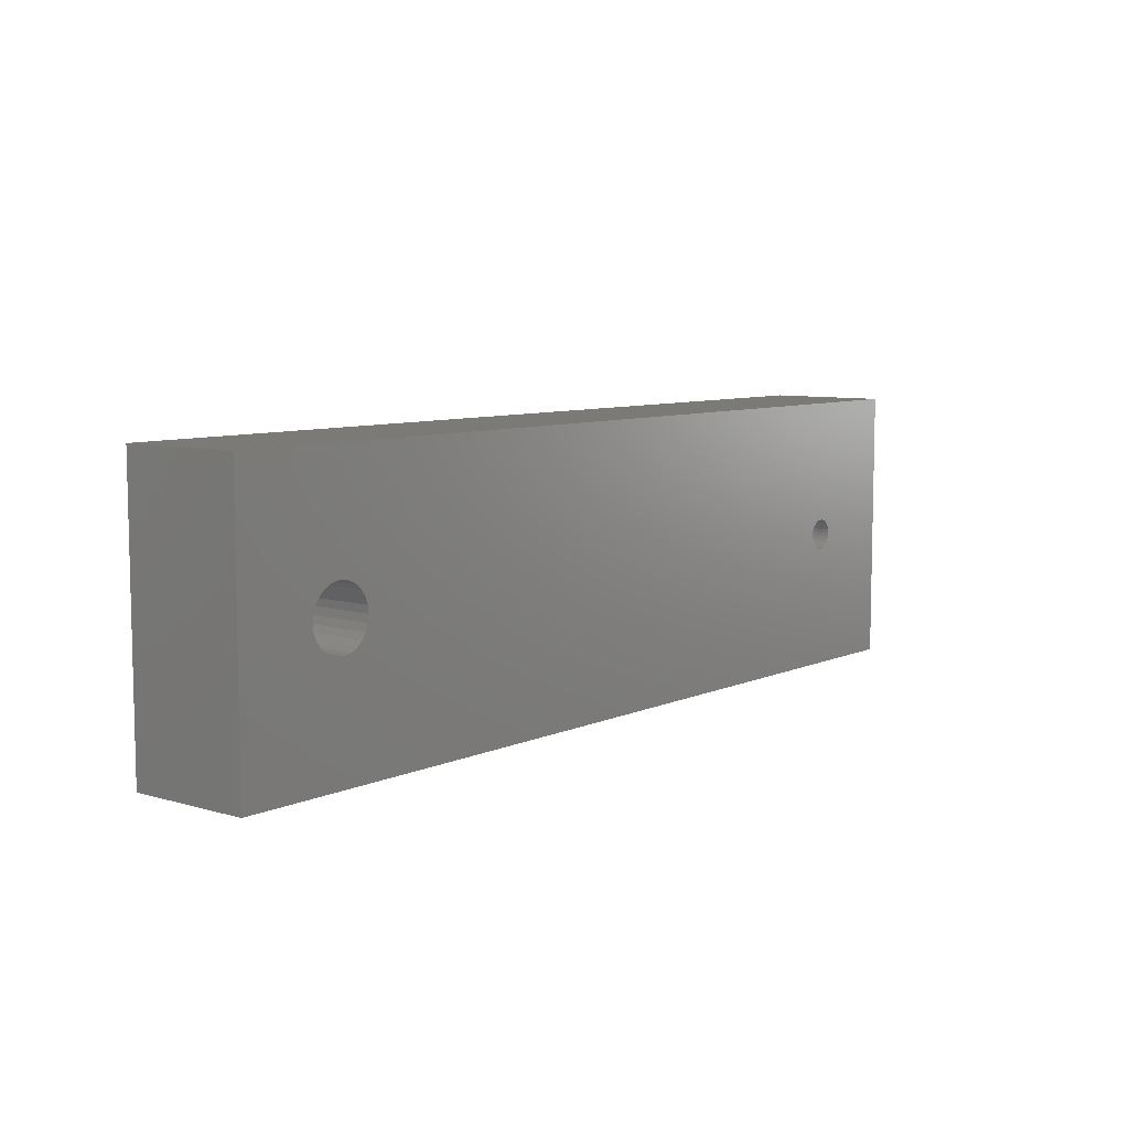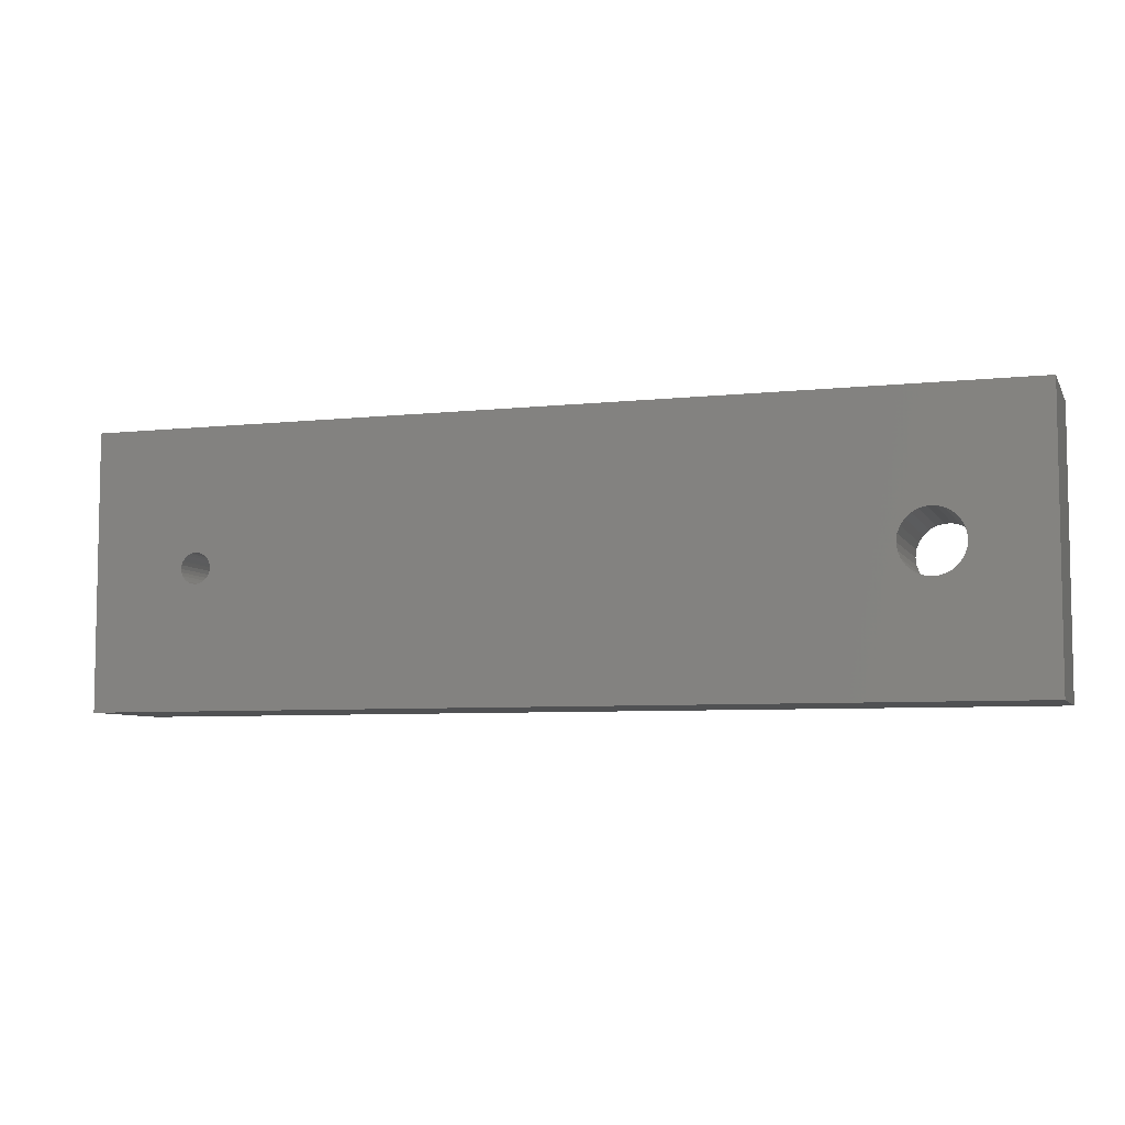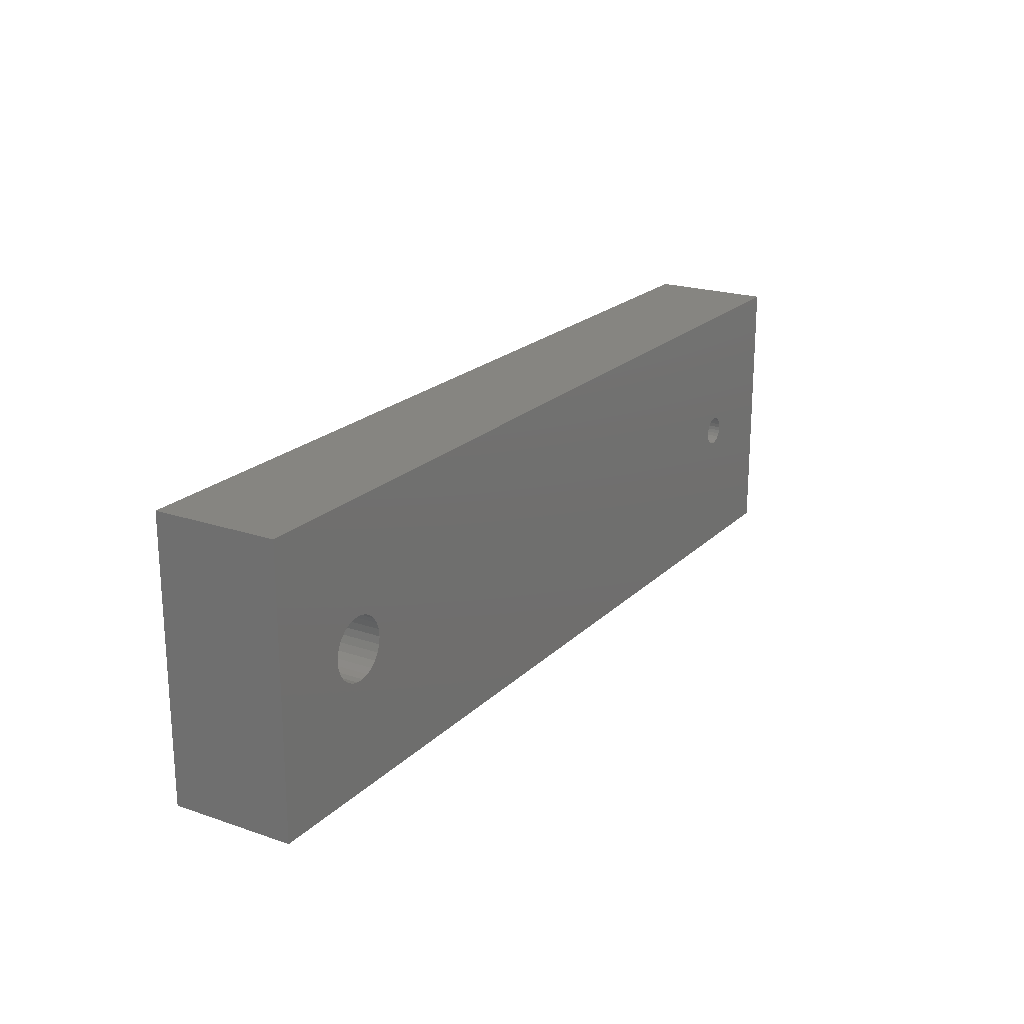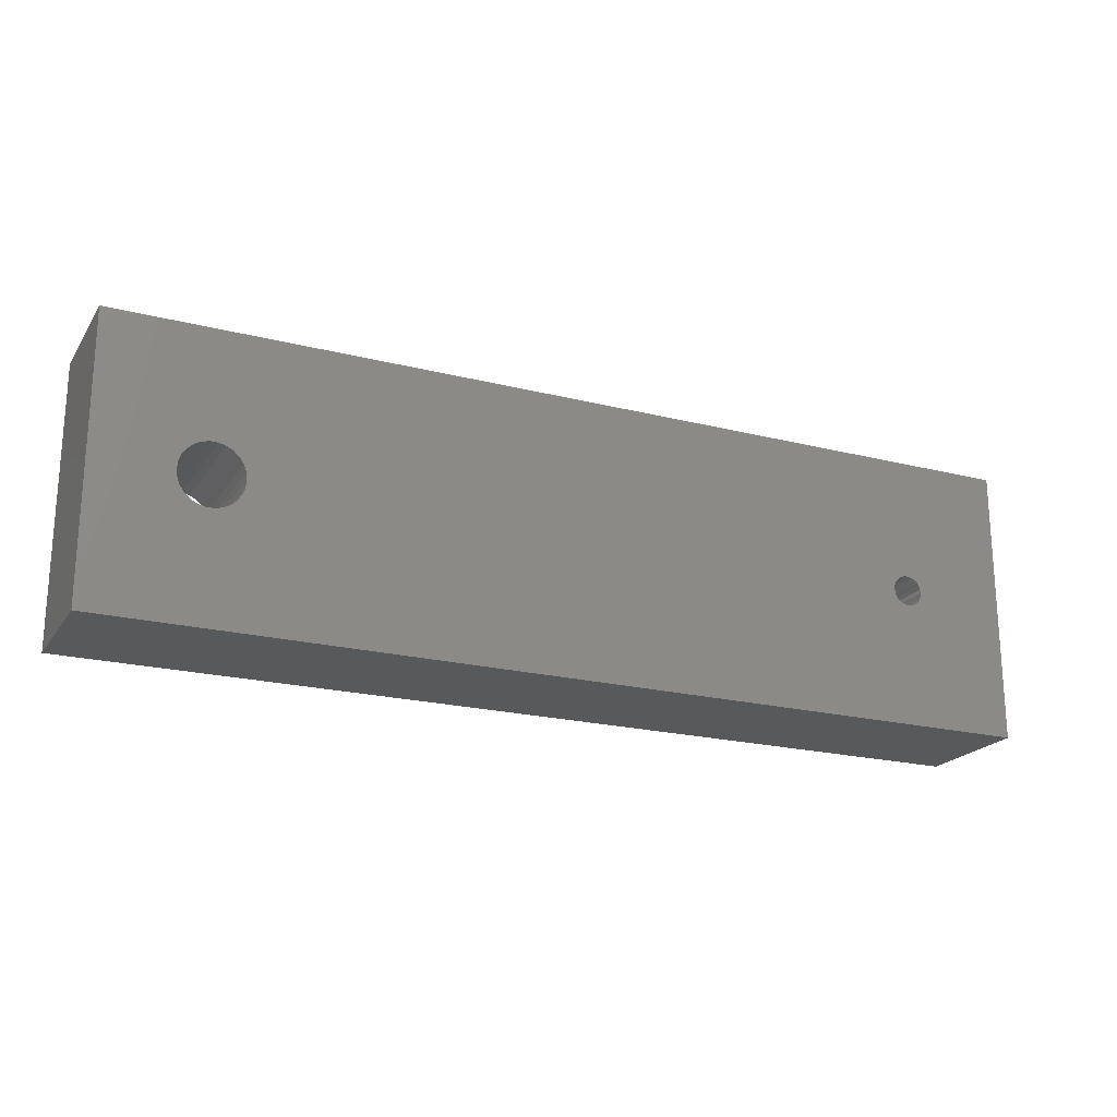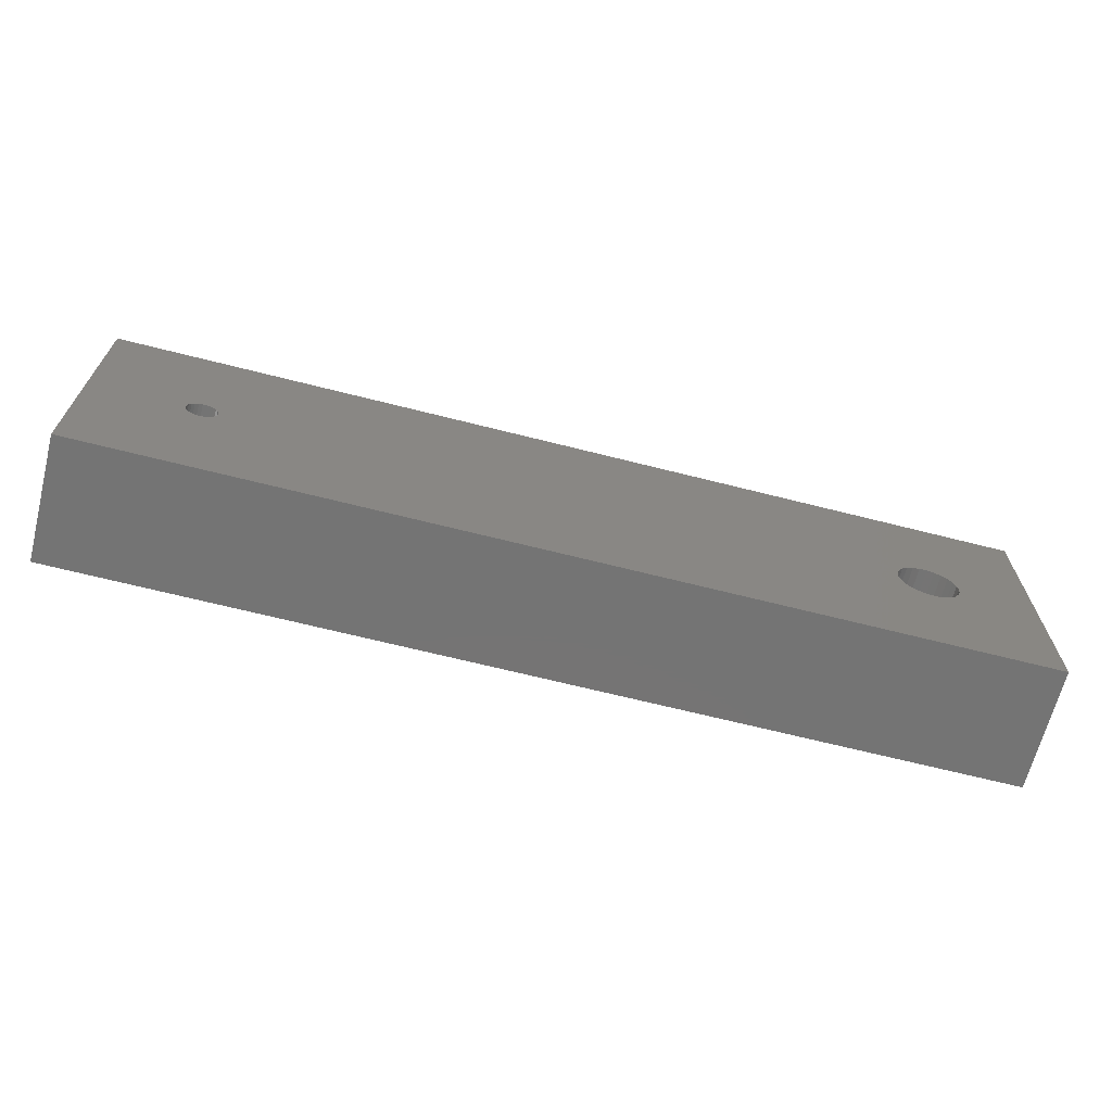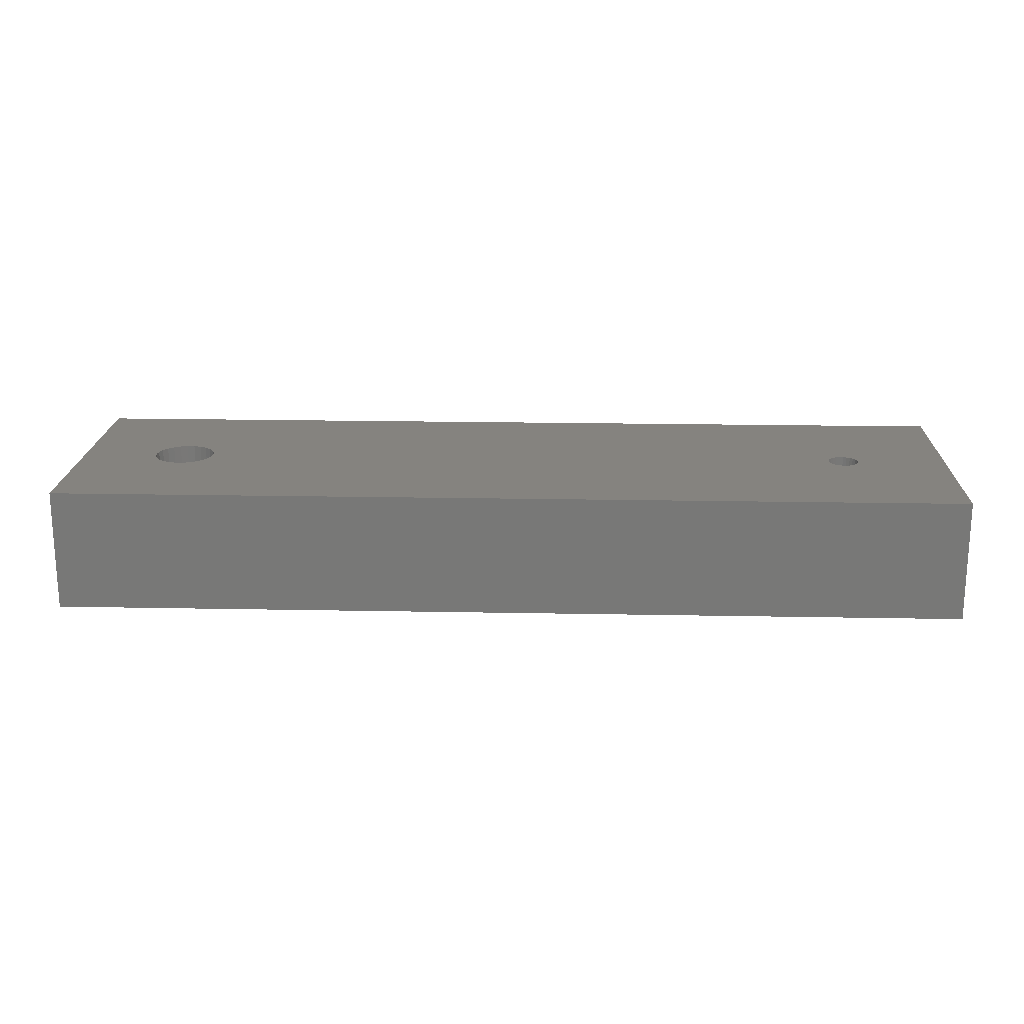
<metadata>
{"format":"stl","ext":"stl","renderer":"f3d","projection":"perspective","resolution":1024,"background":"white","views":[{"elev":7.8,"azim":-50.9,"up":"+Y"},{"elev":-6.5,"azim":-162.2,"up":"+Y"},{"elev":20.8,"azim":-58.5,"up":"+Y"},{"elev":-20.7,"azim":-24.6,"up":"+Y"},{"elev":-66.6,"azim":165.7,"up":"+Y"},{"elev":18.9,"azim":2.1,"up":"+Z"}]}
</metadata>
<code>
# stl→obj: 168 verts, 340 faces
v 0.9063 -0.3317 -0.01587
v -0.9984 -0.3317 0.09524
v -0.9984 -0.3317 -0.01587
v 0.9063 -0.3317 0.09524
v -0.9984 0.2397 0.09524
v -0.9984 0.2397 -0.01587
v 0.9063 0.2397 -0.01587
v 0.9063 0.2397 0.09524
v -0.9984 -0.3317 -0.1587
v 0.9063 -0.3317 -0.1587
v -0.8123 -0.09828 0.09524
v -0.8237 -0.08813 0.09524
v -0.8324 -0.07554 0.09524
v -0.7987 -0.1054 0.09524
v -0.8378 -0.06123 0.09524
v -0.7838 -0.1091 0.09524
v -0.8397 -0.04603 0.09524
v -0.7685 -0.1091 0.09524
v -0.7537 -0.1054 0.09524
v -0.7401 -0.09828 0.09524
v -0.7987 0.01333 0.09524
v -0.7838 0.017 0.09524
v -0.8123 0.006221 0.09524
v -0.8237 -0.003929 0.09524
v -0.8324 -0.01653 0.09524
v -0.8378 -0.03084 0.09524
v -0.7685 0.017 0.09524
v -0.7537 0.01333 0.09524
v -0.7401 0.006221 0.09524
v 0.6604 -0.06708 0.09524
v -0.72 -0.07554 0.09524
v -0.7287 -0.08813 0.09524
v 0.6661 -0.07216 0.09524
v 0.656 -0.06078 0.09524
v -0.7145 -0.06123 0.09524
v 0.6729 -0.07571 0.09524
v 0.6533 -0.05363 0.09524
v -0.7127 -0.04603 0.09524
v 0.6803 -0.07755 0.09524
v 0.6524 -0.04603 0.09524
v 0.688 -0.07755 0.09524
v 0.6533 -0.03843 0.09524
v -0.7145 -0.03084 0.09524
v 0.6954 -0.07571 0.09524
v 0.656 -0.03128 0.09524
v -0.72 -0.01653 0.09524
v 0.7022 -0.07216 0.09524
v 0.6604 -0.02498 0.09524
v -0.7287 -0.003929 0.09524
v 0.7079 -0.06708 0.09524
v 0.6661 -0.01991 0.09524
v 0.7122 -0.06078 0.09524
v 0.715 -0.05363 0.09524
v 0.7159 -0.04603 0.09524
v 0.715 -0.03843 0.09524
v 0.7122 -0.03128 0.09524
v 0.7079 -0.02498 0.09524
v 0.7022 -0.01991 0.09524
v 0.6954 -0.01635 0.09524
v 0.688 -0.01452 0.09524
v 0.6803 -0.01452 0.09524
v 0.6729 -0.01635 0.09524
v -0.9984 0.2397 -0.1587
v 0.9063 0.2397 -0.1587
v -0.8123 -0.09828 -0.1587
v -0.8237 -0.08813 -0.1587
v -0.8324 -0.07554 -0.1587
v -0.7987 -0.1054 -0.1587
v -0.8378 -0.06123 -0.1587
v -0.7838 -0.1091 -0.1587
v -0.8397 -0.04603 -0.1587
v -0.7685 -0.1091 -0.1587
v -0.7537 -0.1054 -0.1587
v -0.7401 -0.09828 -0.1587
v -0.7838 0.017 -0.1587
v -0.7987 0.01333 -0.1587
v -0.8123 0.006221 -0.1587
v -0.8237 -0.003929 -0.1587
v -0.8324 -0.01653 -0.1587
v -0.8378 -0.03084 -0.1587
v -0.7685 0.017 -0.1587
v -0.7537 0.01333 -0.1587
v -0.7401 0.006221 -0.1587
v 0.6604 -0.06708 -0.1587
v -0.7287 -0.08813 -0.1587
v -0.72 -0.07554 -0.1587
v 0.6661 -0.07216 -0.1587
v 0.656 -0.06078 -0.1587
v -0.7145 -0.06123 -0.1587
v 0.6729 -0.07571 -0.1587
v 0.6533 -0.05363 -0.1587
v -0.7127 -0.04603 -0.1587
v 0.6803 -0.07755 -0.1587
v 0.6524 -0.04603 -0.1587
v 0.688 -0.07755 -0.1587
v 0.6533 -0.03843 -0.1587
v -0.7145 -0.03084 -0.1587
v 0.6954 -0.07571 -0.1587
v 0.656 -0.03128 -0.1587
v -0.72 -0.01653 -0.1587
v 0.7022 -0.07216 -0.1587
v 0.6604 -0.02498 -0.1587
v -0.7287 -0.003929 -0.1587
v 0.7079 -0.06708 -0.1587
v 0.6661 -0.01991 -0.1587
v 0.7122 -0.06078 -0.1587
v 0.715 -0.05363 -0.1587
v 0.7159 -0.04603 -0.1587
v 0.715 -0.03843 -0.1587
v 0.7122 -0.03128 -0.1587
v 0.7079 -0.02498 -0.1587
v 0.7022 -0.01991 -0.1587
v 0.6954 -0.01635 -0.1587
v 0.688 -0.01452 -0.1587
v 0.6803 -0.01452 -0.1587
v 0.6729 -0.01635 -0.1587
v -0.7145 -0.03084 -0.01587
v -0.7127 -0.04603 -0.01587
v -0.72 -0.01653 -0.01587
v -0.7287 -0.003929 -0.01587
v -0.7401 0.006221 -0.01587
v -0.7537 0.01333 -0.01587
v -0.7685 0.017 -0.01587
v -0.7838 0.017 -0.01587
v -0.7987 0.01333 -0.01587
v -0.8123 0.006221 -0.01587
v -0.8237 -0.003929 -0.01587
v -0.8324 -0.01653 -0.01587
v -0.8378 -0.03084 -0.01587
v -0.8397 -0.04603 -0.01587
v -0.8378 -0.06123 -0.01587
v -0.8324 -0.07554 -0.01587
v -0.8237 -0.08813 -0.01587
v -0.8123 -0.09828 -0.01587
v -0.7987 -0.1054 -0.01587
v -0.7838 -0.1091 -0.01587
v -0.7685 -0.1091 -0.01587
v -0.7537 -0.1054 -0.01587
v -0.7401 -0.09828 -0.01587
v -0.7287 -0.08813 -0.01587
v -0.72 -0.07554 -0.01587
v -0.7145 -0.06123 -0.01587
v 0.715 -0.03843 -0.01587
v 0.7159 -0.04603 -0.01587
v 0.7122 -0.03128 -0.01587
v 0.7079 -0.02498 -0.01587
v 0.7022 -0.01991 -0.01587
v 0.6954 -0.01635 -0.01587
v 0.688 -0.01452 -0.01587
v 0.6803 -0.01452 -0.01587
v 0.6729 -0.01635 -0.01587
v 0.6661 -0.01991 -0.01587
v 0.6604 -0.02498 -0.01587
v 0.656 -0.03128 -0.01587
v 0.6533 -0.03843 -0.01587
v 0.6524 -0.04603 -0.01587
v 0.6533 -0.05363 -0.01587
v 0.656 -0.06078 -0.01587
v 0.6604 -0.06708 -0.01587
v 0.6661 -0.07216 -0.01587
v 0.6729 -0.07571 -0.01587
v 0.6803 -0.07755 -0.01587
v 0.688 -0.07755 -0.01587
v 0.6954 -0.07571 -0.01587
v 0.7022 -0.07216 -0.01587
v 0.7079 -0.06708 -0.01587
v 0.7122 -0.06078 -0.01587
v 0.715 -0.05363 -0.01587
f 1 2 3
f 1 4 2
f 3 5 6
f 3 2 5
f 7 4 1
f 7 8 4
f 1 3 9
f 1 9 10
f 11 12 2
f 13 2 12
f 14 11 2
f 15 2 13
f 16 14 2
f 17 2 15
f 18 16 2
f 19 18 2
f 20 19 2
f 5 21 22
f 5 23 21
f 5 24 23
f 5 25 24
f 5 26 25
f 5 17 26
f 5 2 17
f 27 5 22
f 28 5 27
f 29 5 28
f 4 20 2
f 30 31 32
f 33 30 32
f 33 32 20
f 33 20 4
f 34 31 30
f 34 35 31
f 36 33 4
f 37 35 34
f 37 38 35
f 39 36 4
f 40 38 37
f 41 39 4
f 42 43 38
f 42 38 40
f 44 41 4
f 45 46 43
f 45 43 42
f 47 44 4
f 48 49 46
f 48 46 45
f 50 47 4
f 51 29 49
f 51 49 48
f 52 50 4
f 53 52 4
f 54 53 4
f 8 55 54
f 8 56 55
f 8 57 56
f 8 58 57
f 8 59 58
f 8 60 59
f 8 61 60
f 8 62 61
f 8 51 62
f 8 29 51
f 8 54 4
f 8 5 29
f 6 8 7
f 6 5 8
f 3 6 63
f 3 63 9
f 7 1 10
f 7 10 64
f 65 9 66
f 67 66 9
f 68 9 65
f 69 67 9
f 70 9 68
f 71 69 9
f 72 9 70
f 73 9 72
f 74 9 73
f 63 75 76
f 63 76 77
f 63 77 78
f 63 78 79
f 63 79 80
f 63 80 71
f 63 71 9
f 81 75 63
f 82 81 63
f 83 82 63
f 10 9 74
f 84 85 86
f 87 85 84
f 87 74 85
f 87 10 74
f 88 84 86
f 88 86 89
f 90 10 87
f 91 88 89
f 91 89 92
f 93 10 90
f 94 91 92
f 95 10 93
f 96 92 97
f 96 94 92
f 98 10 95
f 99 97 100
f 99 96 97
f 101 10 98
f 102 100 103
f 102 99 100
f 104 10 101
f 105 103 83
f 105 102 103
f 106 10 104
f 107 10 106
f 108 10 107
f 64 108 109
f 64 109 110
f 64 110 111
f 64 111 112
f 64 112 113
f 64 113 114
f 64 114 115
f 64 115 116
f 64 116 105
f 64 105 83
f 64 10 108
f 64 83 63
f 117 118 38
f 117 38 43
f 119 43 46
f 119 117 43
f 120 46 49
f 120 119 46
f 121 49 29
f 121 120 49
f 122 29 28
f 122 121 29
f 123 28 27
f 123 122 28
f 124 27 22
f 124 123 27
f 125 22 21
f 125 124 22
f 126 21 23
f 126 125 21
f 127 23 24
f 127 126 23
f 128 127 24
f 128 24 25
f 129 128 25
f 129 25 26
f 130 129 26
f 130 26 17
f 131 17 15
f 131 130 17
f 132 131 15
f 132 15 13
f 133 13 12
f 133 132 13
f 134 12 11
f 134 133 12
f 135 11 14
f 135 134 11
f 136 14 16
f 136 135 14
f 137 16 18
f 137 136 16
f 138 18 19
f 138 137 18
f 139 19 20
f 139 138 19
f 140 20 32
f 140 139 20
f 141 32 31
f 141 140 32
f 142 31 35
f 142 141 31
f 118 35 38
f 118 142 35
f 143 144 54
f 143 54 55
f 145 55 56
f 145 143 55
f 146 56 57
f 146 145 56
f 147 57 58
f 147 146 57
f 148 58 59
f 148 147 58
f 149 59 60
f 149 148 59
f 150 60 61
f 150 149 60
f 151 61 62
f 151 150 61
f 152 62 51
f 152 151 62
f 153 51 48
f 153 152 51
f 154 48 45
f 154 153 48
f 155 154 45
f 155 45 42
f 156 155 42
f 156 42 40
f 157 40 37
f 157 156 40
f 158 37 34
f 158 157 37
f 159 34 30
f 159 158 34
f 160 30 33
f 160 159 30
f 161 33 36
f 161 36 39
f 161 160 33
f 162 161 39
f 163 39 41
f 163 162 39
f 164 41 44
f 164 163 41
f 165 44 47
f 165 164 44
f 166 47 50
f 166 165 47
f 167 50 52
f 167 166 50
f 168 52 53
f 168 167 52
f 144 53 54
f 144 168 53
f 6 7 64
f 6 64 63
f 117 92 118
f 117 97 92
f 119 100 97
f 119 97 117
f 120 103 100
f 120 100 119
f 121 83 103
f 121 103 120
f 122 82 83
f 122 83 121
f 123 81 82
f 123 82 122
f 124 75 81
f 124 81 123
f 125 76 75
f 125 75 124
f 126 77 76
f 126 76 125
f 127 78 77
f 127 77 126
f 128 78 127
f 128 79 78
f 128 80 79
f 129 80 128
f 130 80 129
f 130 71 80
f 130 69 71
f 131 69 130
f 132 67 69
f 132 69 131
f 133 66 67
f 133 65 66
f 133 67 132
f 134 65 133
f 135 68 65
f 135 65 134
f 136 70 68
f 136 72 70
f 136 68 135
f 137 72 136
f 138 73 72
f 138 72 137
f 139 74 73
f 139 73 138
f 140 85 74
f 140 74 139
f 141 86 85
f 141 85 140
f 142 89 86
f 142 86 141
f 118 92 89
f 118 89 142
f 143 108 144
f 143 109 108
f 145 110 109
f 145 109 143
f 146 111 110
f 146 110 145
f 147 112 111
f 147 111 146
f 148 113 112
f 148 112 147
f 149 114 113
f 149 113 148
f 150 115 114
f 150 114 149
f 151 116 115
f 151 115 150
f 152 105 116
f 152 116 151
f 153 102 105
f 153 105 152
f 154 99 102
f 154 102 153
f 155 99 154
f 155 96 99
f 156 96 155
f 156 94 96
f 157 91 94
f 157 94 156
f 158 88 91
f 158 91 157
f 159 84 88
f 159 88 158
f 160 87 84
f 160 84 159
f 161 90 87
f 161 93 90
f 161 87 160
f 162 95 93
f 162 93 161
f 163 95 162
f 164 98 95
f 164 101 98
f 164 95 163
f 165 104 101
f 165 101 164
f 166 106 104
f 166 104 165
f 167 106 166
f 168 107 106
f 168 106 167
f 144 108 107
f 144 107 168

</code>
